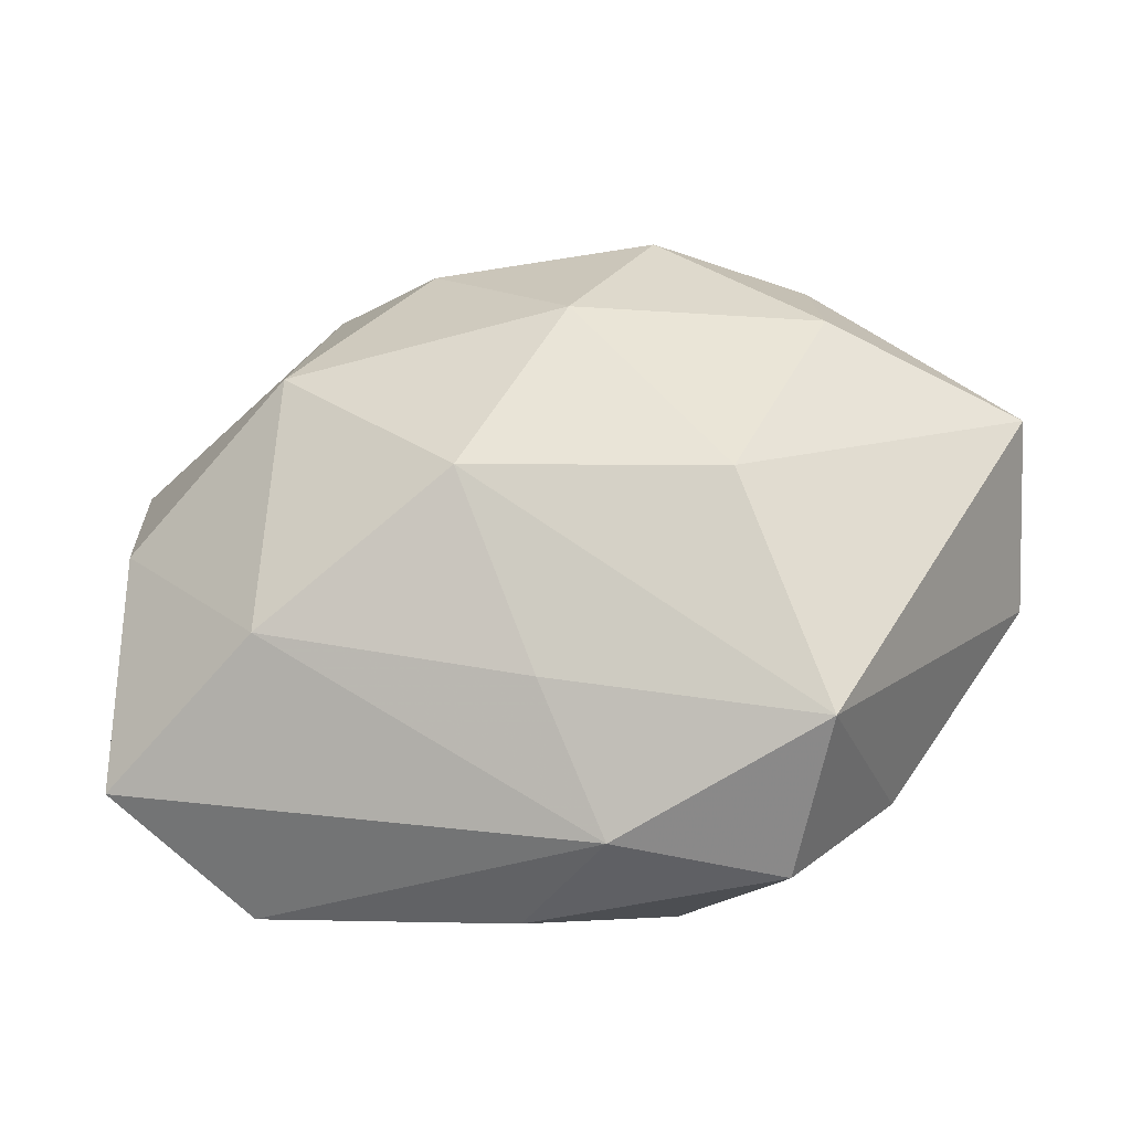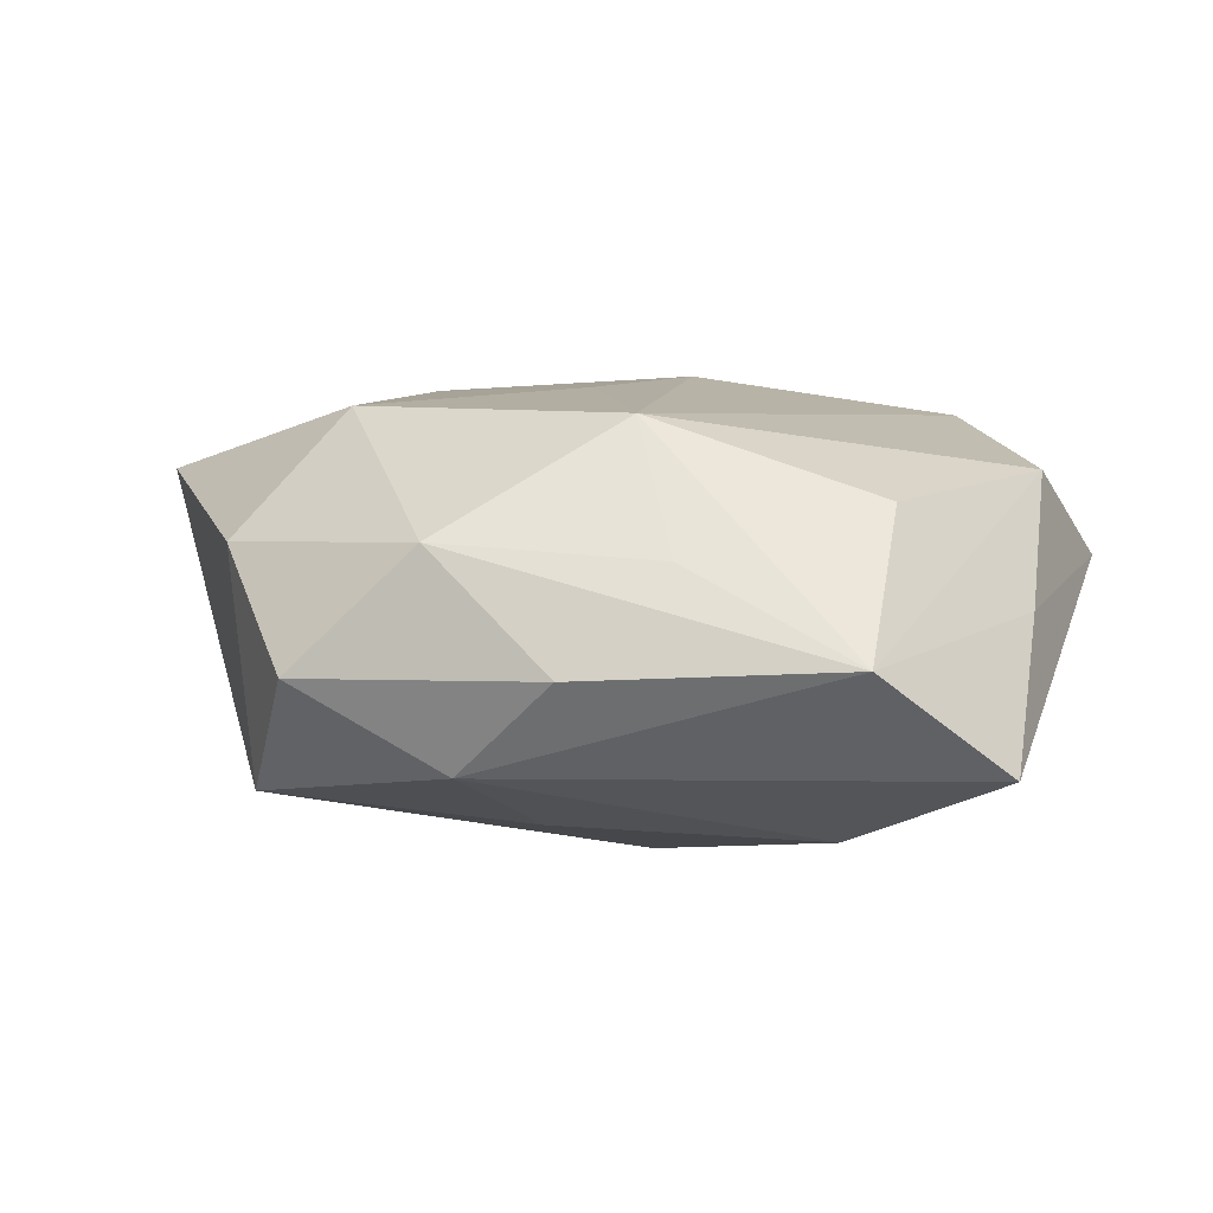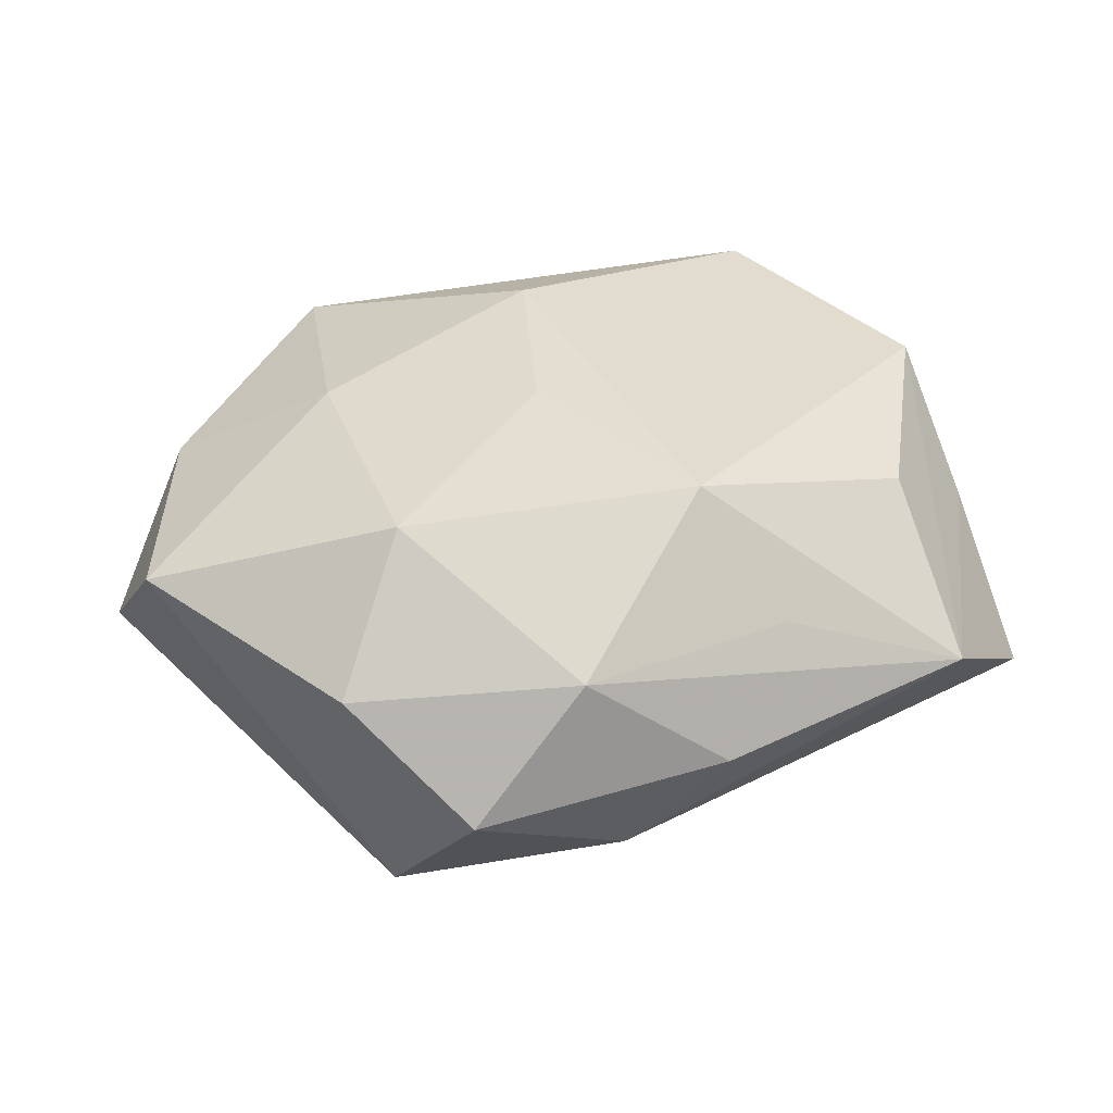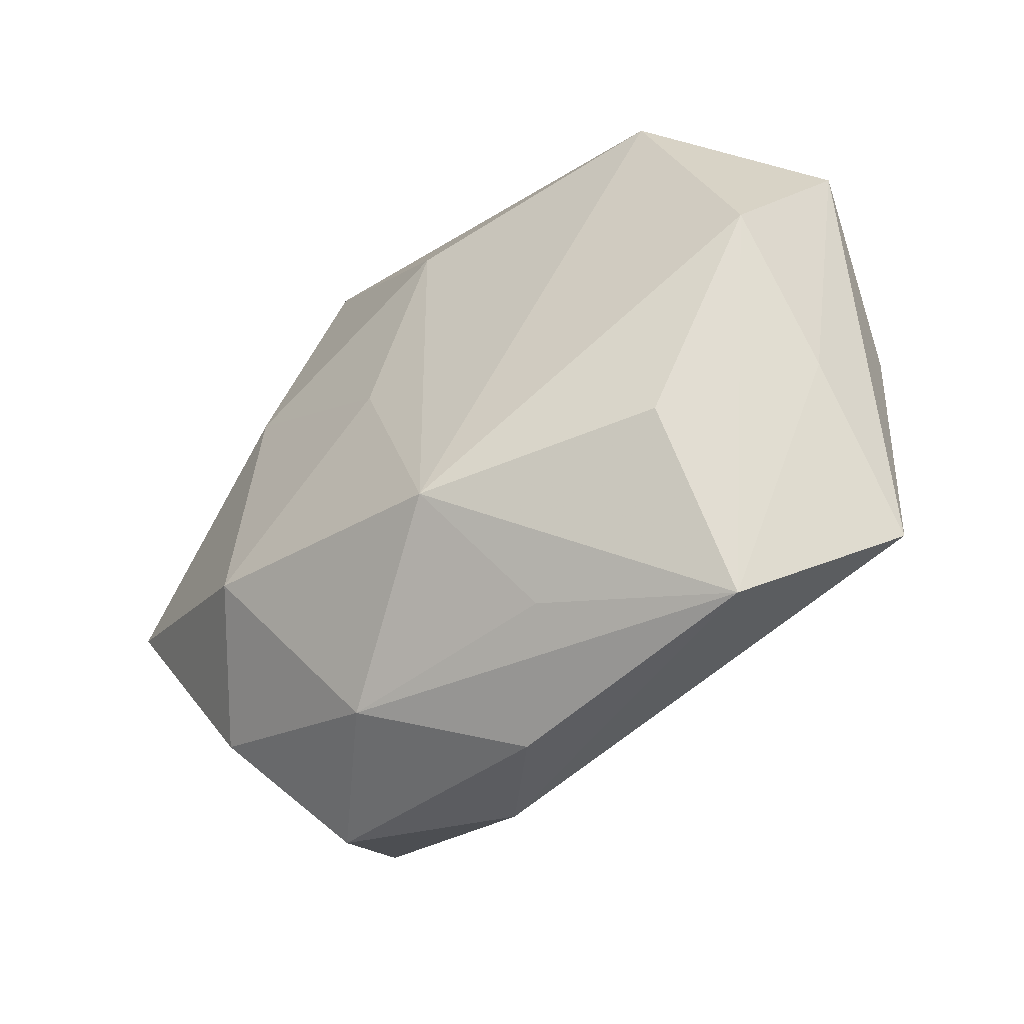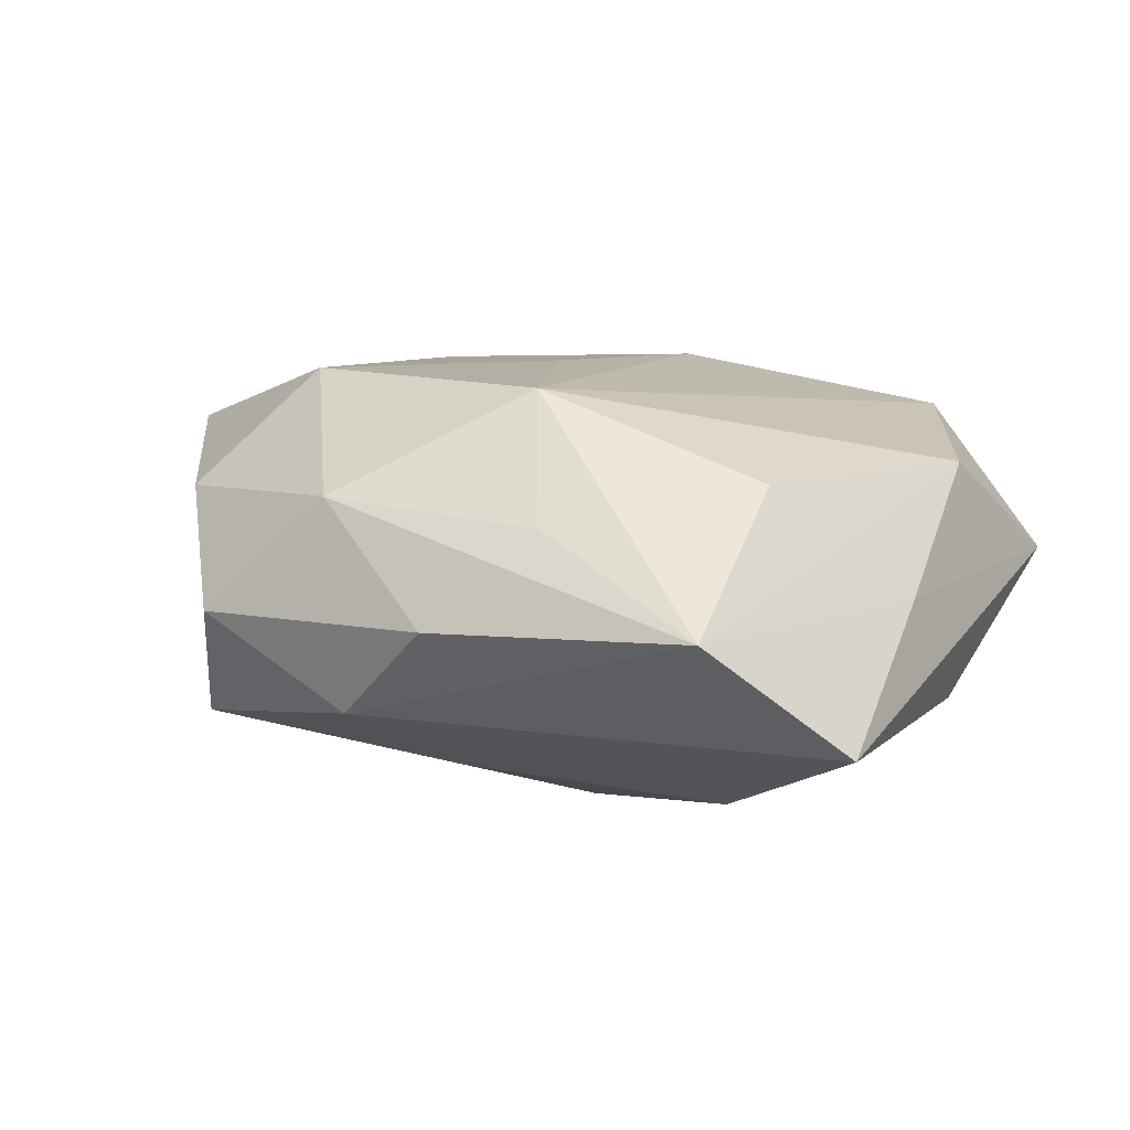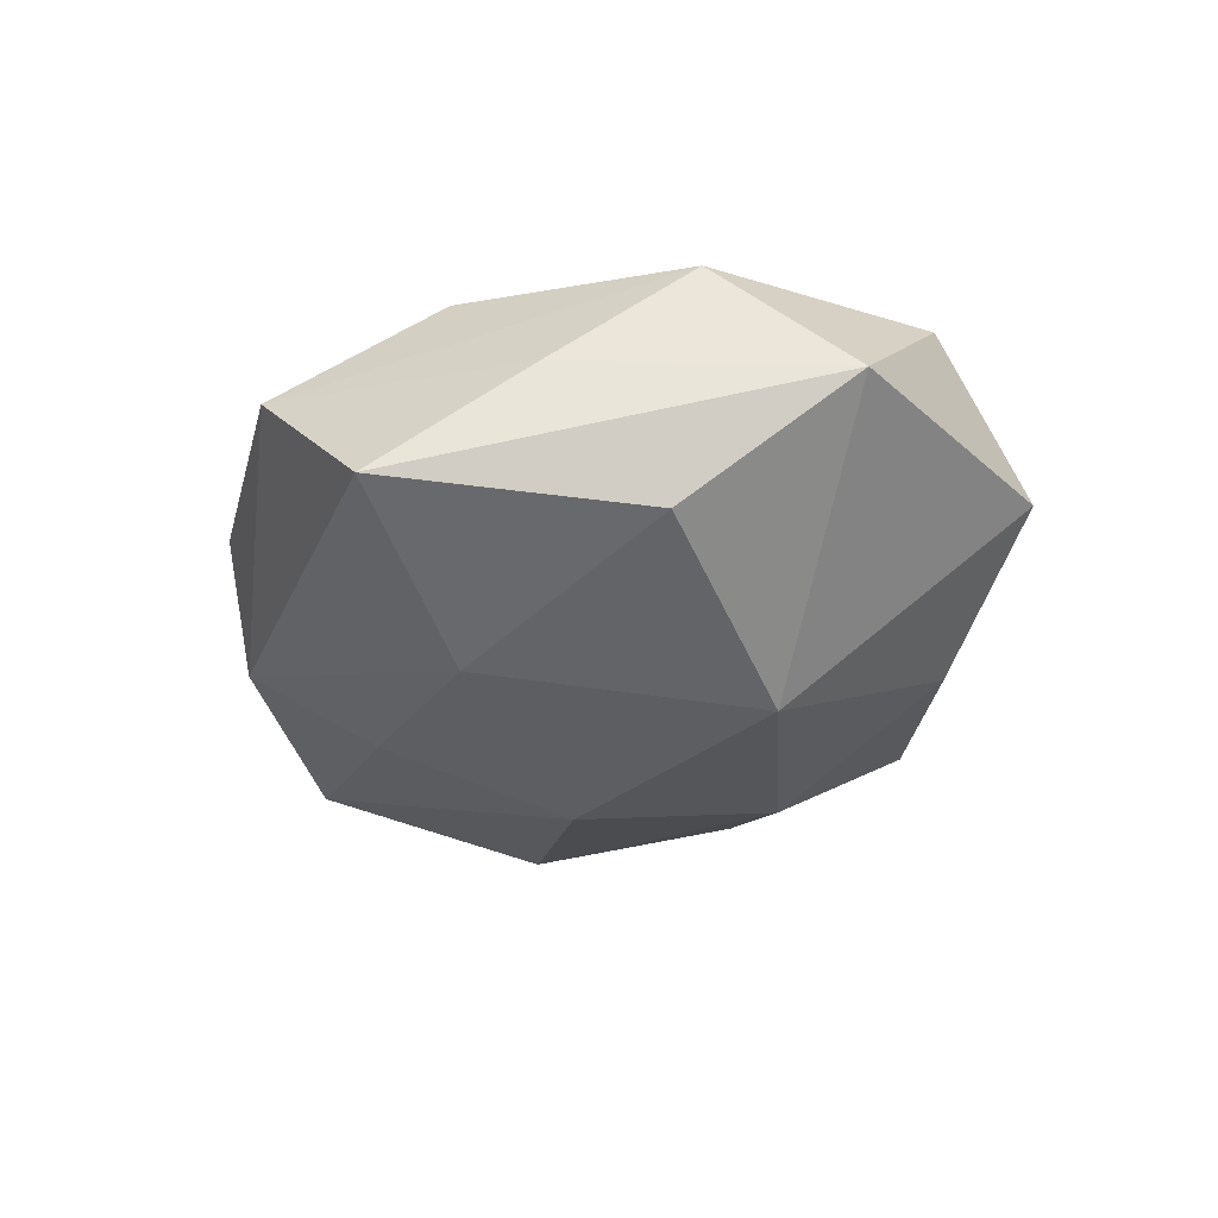
<metadata>
{"format":"obj","ext":"obj","renderer":"f3d","projection":"perspective","resolution":1024,"background":"white","views":[{"elev":-34.4,"azim":-169.1,"up":"+Y"},{"elev":15.4,"azim":14.2,"up":"+Z"},{"elev":41.8,"azim":-19.0,"up":"+Z"},{"elev":-43.9,"azim":39.3,"up":"+Y"},{"elev":16.1,"azim":28.4,"up":"+Z"},{"elev":-21.8,"azim":84.5,"up":"+Z"}]}
</metadata>
<code>
v -0.03988 -0.002599 0.009541
v 0.02548 0.0233 0.01252
v -0.002752 0.03058 -0.001638
v -0.01974 -0.0124 0.0179
v -0.02618 0.01393 -0.01307
v -0.001686 -0.01935 -0.01433
v -0.00878 -0.02845 0.01095
v -0.02747 -0.02122 0.008111
v -0.005839 -0.0306 -0.006889
v 0.0358 0.0009289 -0.008271
v 0.01025 -0.02596 0.01001
v 0.03494 0.003536 0.01213
v 0.003608 -0.003335 -0.02177
v -0.01137 0.02712 -0.01072
v -0.0241 0.0257 -0.002987
v 0.0258 -0.02908 0.003533
v 0.02059 0.03175 4.778e-05
v -0.03281 0.01819 0.00629
v -0.04179 0.008309 -0.003425
v 0.005288 -0.01728 0.01939
v 0.02534 -0.01496 0.01298
v 0.01978 0.01097 -0.01766
v -0.01857 -0.004725 -0.01927
v -0.002932 0.001341 0.01776
v -0.02468 -0.02399 -0.01179
v 0.0388 0.01505 0.00226
v -0.01982 0.01094 0.01495
v 0.002741 -0.03239 0.001977
v 0.001776 0.01931 0.01578
v 0.02144 -0.01341 -0.01588
v -0.005028 0.01487 -0.01799
v 0.008637 0.02664 -0.01051
v -0.01599 0.03246 0.00902
v 0.006072 0.03052 0.00754
v -0.0194 -0.0313 0.0002653
v 0.03572 -0.008485 0.003227
v 0.03615 -0.02162 -0.006602
f 10 26 37
f 22 26 10
f 37 30 10
f 10 30 22
f 2 20 12
f 12 26 2
f 8 25 35
f 24 4 20
f 8 4 1
f 19 25 1
f 1 25 8
f 37 26 36
f 26 12 36
f 36 16 37
f 12 16 36
f 15 33 14
f 15 5 19
f 14 5 15
f 22 30 13
f 30 6 13
f 13 6 25
f 34 33 2
f 17 32 14
f 33 34 17
f 17 34 2
f 2 26 17
f 17 26 22
f 22 32 17
f 9 35 25
f 28 35 9
f 25 6 9
f 37 16 9
f 9 16 28
f 9 30 37
f 9 6 30
f 7 35 28
f 28 16 7
f 8 35 7
f 7 4 8
f 20 4 7
f 21 12 20
f 20 16 21
f 21 16 12
f 4 24 27
f 27 1 4
f 19 1 18
f 18 15 19
f 33 15 18
f 18 27 33
f 1 27 18
f 31 5 14
f 22 13 31
f 31 32 22
f 14 32 31
f 23 13 25
f 23 25 19
f 19 5 23
f 5 31 23
f 23 31 13
f 14 33 3
f 3 17 14
f 33 17 3
f 11 16 20
f 20 7 11
f 11 7 16
f 29 27 24
f 29 20 2
f 29 24 20
f 2 33 29
f 33 27 29

</code>
